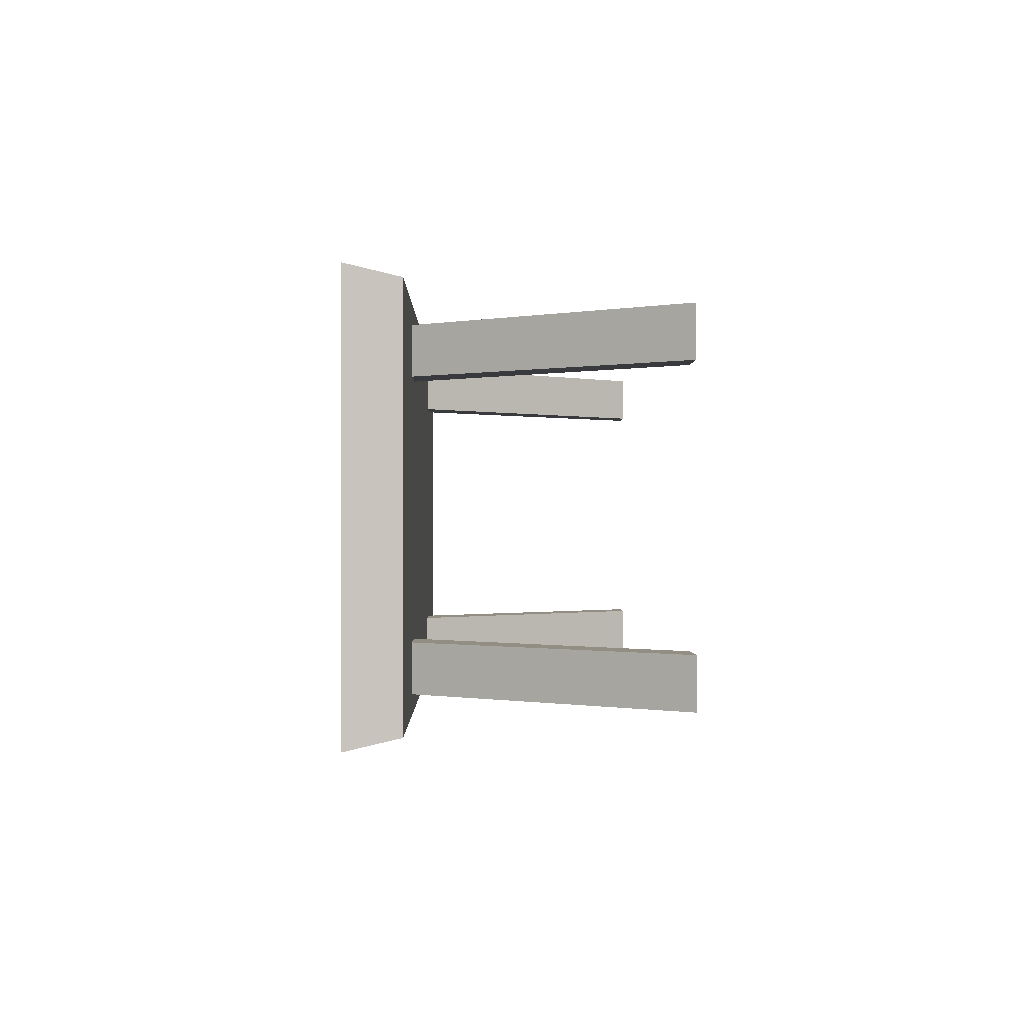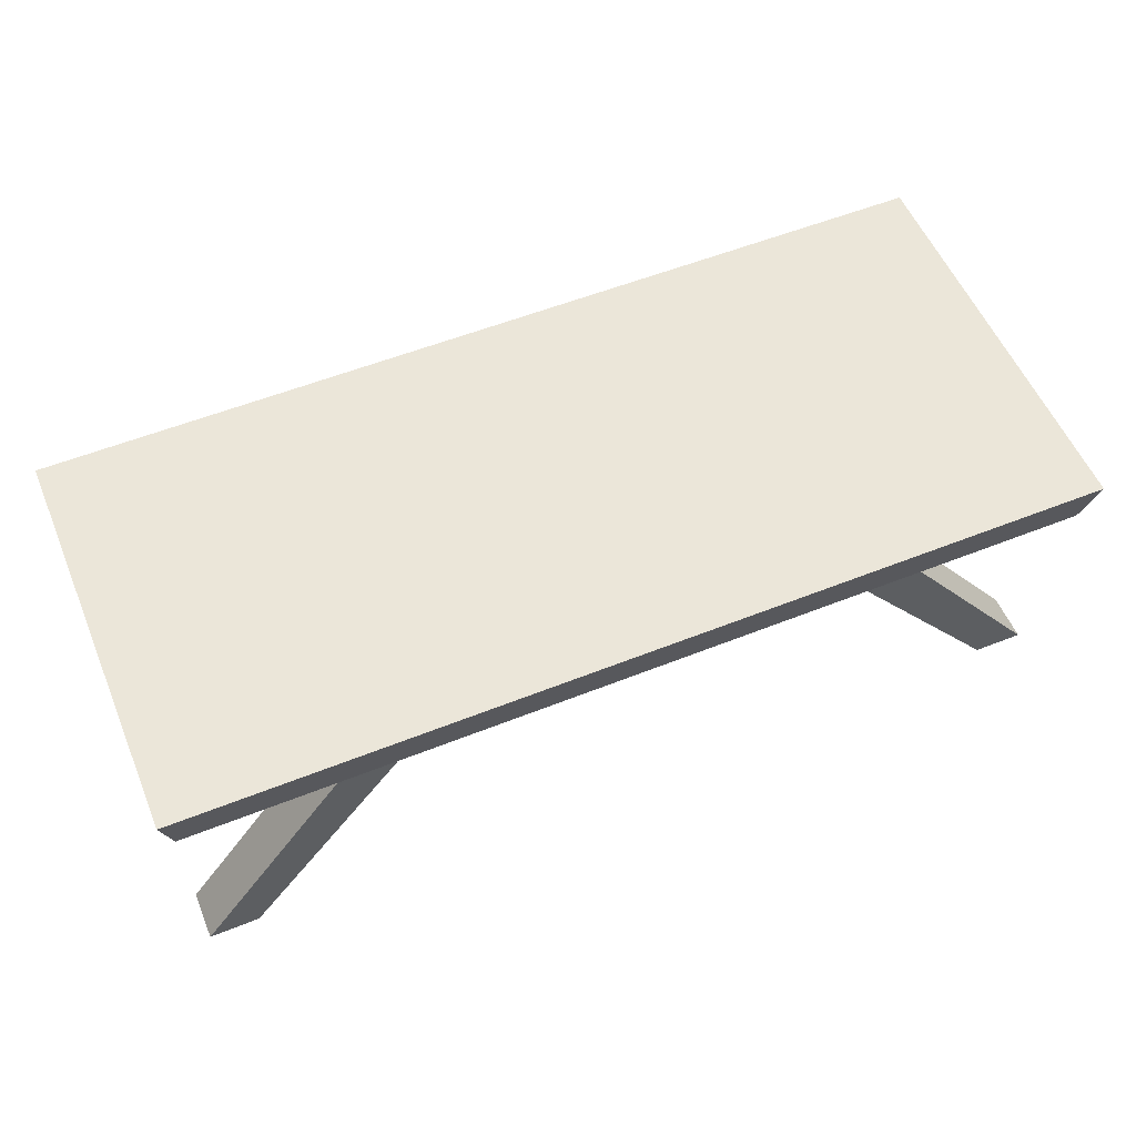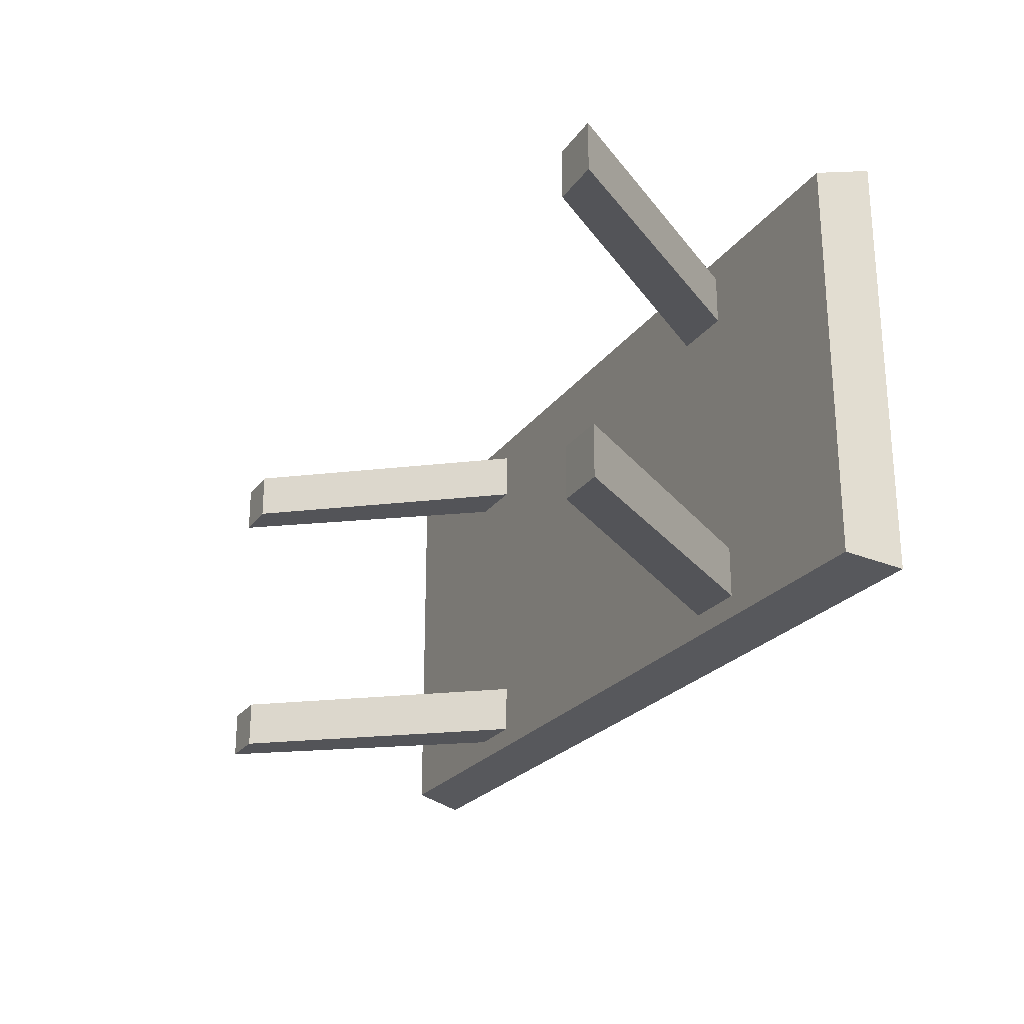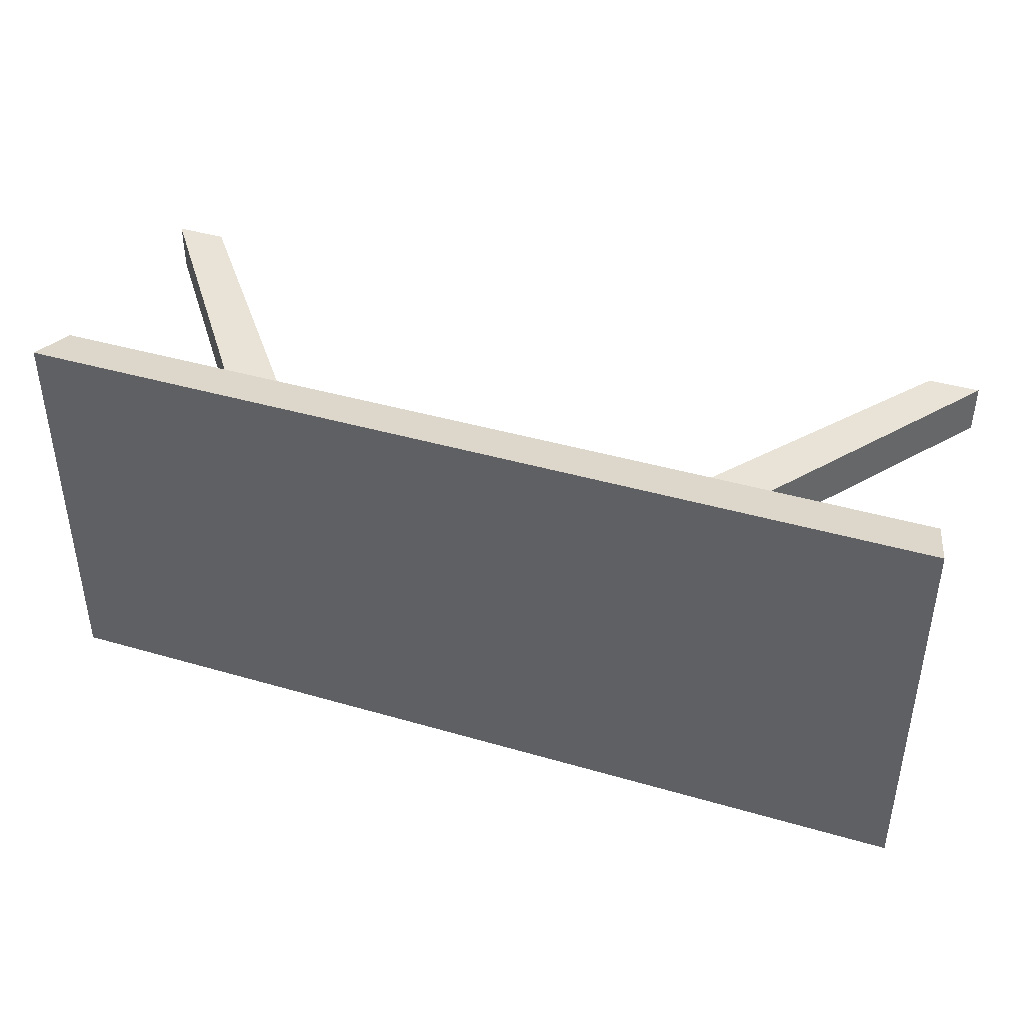
<metadata>
{"format":"obj","ext":"obj","renderer":"f3d","projection":"perspective","resolution":1024,"background":"white","views":[{"elev":-0.5,"azim":89.2,"up":"+Y"},{"elev":56.0,"azim":-22.7,"up":"+Z"},{"elev":-23.5,"azim":-116.5,"up":"+Y"},{"elev":41.5,"azim":19.4,"up":"+Y"}]}
</metadata>
<code>
g object_1
v 22.38 33.04 0.01747
v 22.38 31.17 0.01747
v 24.31 33.04 0.03357
v 24.31 31.17 0.03357
v 22.38 32.1 0.01747
v 23.34 33.04 0.02552
v 24.31 32.1 0.03357
v 23.34 31.17 0.02552
v 55.28 33.04 0.03357
v 55.28 31.17 0.03357
v 57.22 33.04 0.01747
v 57.22 31.17 0.01747
v 55.28 32.1 0.03357
v 56.25 33.04 0.02552
v 57.22 32.1 0.01747
v 56.25 31.17 0.02552
v 57.22 19.67 0.01747
v 57.22 21.54 0.01747
v 55.28 19.67 0.03357
v 55.28 21.54 0.03357
v 57.22 20.6 0.01747
v 56.25 19.67 0.02552
v 55.28 20.6 0.03357
v 56.25 21.54 0.02552
v 24.31 19.67 0.03357
v 24.31 21.54 0.03357
v 22.38 19.67 0.01747
v 22.38 21.54 0.01747
v 24.31 20.6 0.03357
v 23.34 19.67 0.02552
v 22.38 20.6 0.01747
v 23.34 21.54 0.02552
v 21.94 34.27 11.56
v 21.94 18.44 11.56
v 57.65 34.27 11.56
v 57.65 18.44 11.56
v 39.8 18.44 11.56
v 57.65 26.35 11.56
v 39.8 34.27 11.56
v 21.94 26.35 11.56
v 22.37 18.86 9.571
v 22.37 33.85 9.571
v 25.05 20.74 9.571
v 25.05 22.61 9.571
v 25.05 24.48 9.571
v 25.05 26.35 9.571
v 25.05 28.23 9.571
v 25.05 30.1 9.571
v 25.05 31.97 9.571
v 27.73 20.74 9.571
v 27.73 22.61 9.571
v 27.73 24.48 9.571
v 27.73 26.35 9.571
v 27.73 28.23 9.571
v 27.73 30.1 9.571
v 27.73 31.97 9.571
v 30.41 22.61 9.571
v 30.41 24.48 9.571
v 30.41 26.35 9.571
v 30.41 28.23 9.571
v 30.41 30.1 9.571
v 33.09 20.74 9.571
v 33.09 22.61 9.571
v 33.09 24.48 9.571
v 33.09 26.35 9.571
v 33.09 28.23 9.571
v 33.09 30.1 9.571
v 33.09 31.97 9.571
v 35.77 20.74 9.571
v 35.77 22.61 9.571
v 35.77 24.48 9.571
v 35.77 26.35 9.571
v 35.77 28.23 9.571
v 35.77 30.1 9.571
v 35.77 31.97 9.571
v 38.45 20.74 9.571
v 38.45 22.61 9.571
v 38.45 24.48 9.571
v 38.45 26.35 9.571
v 38.45 28.23 9.571
v 38.45 30.1 9.571
v 38.45 31.97 9.571
v 41.14 20.74 9.571
v 41.14 22.61 9.571
v 41.14 24.48 9.571
v 41.14 26.35 9.571
v 41.14 28.23 9.571
v 41.14 30.1 9.571
v 41.14 31.97 9.571
v 43.82 20.74 9.571
v 43.82 22.61 9.571
v 43.82 24.48 9.571
v 43.82 26.35 9.571
v 43.82 28.23 9.571
v 43.82 30.1 9.571
v 43.82 31.97 9.571
v 46.5 20.74 9.571
v 46.5 22.61 9.571
v 46.5 24.48 9.571
v 46.5 26.35 9.571
v 46.5 28.23 9.571
v 46.5 30.1 9.571
v 46.5 31.97 9.571
v 49.18 22.61 9.571
v 49.18 24.48 9.571
v 49.18 26.35 9.571
v 49.18 28.23 9.571
v 49.18 30.1 9.571
v 51.86 20.74 9.571
v 51.86 22.61 9.571
v 51.86 24.48 9.571
v 51.86 26.35 9.571
v 51.86 28.23 9.571
v 51.86 30.1 9.571
v 51.86 31.97 9.571
v 54.54 20.74 9.571
v 54.54 22.61 9.571
v 54.54 24.48 9.571
v 54.54 26.35 9.571
v 54.54 28.23 9.571
v 54.54 30.1 9.571
v 54.54 31.97 9.571
v 57.23 18.86 9.571
v 57.23 33.85 9.571
v 24.3 18.86 9.571
v 26.24 18.86 9.571
v 28.18 18.86 9.571
v 30.11 18.86 9.571
v 32.05 18.86 9.571
v 33.99 18.86 9.571
v 35.92 18.86 9.571
v 37.86 18.86 9.571
v 39.8 18.86 9.571
v 41.73 18.86 9.571
v 43.67 18.86 9.571
v 45.61 18.86 9.571
v 47.54 18.86 9.571
v 49.48 18.86 9.571
v 51.42 18.86 9.571
v 53.35 18.86 9.571
v 55.29 18.86 9.571
v 22.37 31.97 9.571
v 22.37 30.1 9.571
v 22.37 28.23 9.571
v 22.37 26.35 9.571
v 22.37 24.48 9.571
v 22.37 22.61 9.571
v 22.37 20.74 9.571
v 55.29 33.85 9.571
v 53.35 33.85 9.571
v 51.42 33.85 9.571
v 49.48 33.85 9.571
v 47.54 33.85 9.571
v 45.61 33.85 9.571
v 43.67 33.85 9.571
v 41.73 33.85 9.571
v 39.8 33.85 9.571
v 37.86 33.85 9.571
v 35.92 33.85 9.571
v 33.99 33.85 9.571
v 32.05 33.85 9.571
v 30.11 33.85 9.571
v 28.18 33.85 9.571
v 26.24 33.85 9.571
v 24.3 33.85 9.571
v 57.23 20.74 9.571
v 57.23 22.61 9.571
v 57.23 24.48 9.571
v 57.23 26.35 9.571
v 57.23 28.23 9.571
v 57.23 30.1 9.571
v 57.23 31.97 9.571
v 31.66 21.54 9.571
v 31.66 19.67 9.571
v 29.34 19.67 9.571
v 29.34 21.54 9.571
v 30.5 19.67 9.571
v 30.5 21.54 9.571
v 50.26 21.54 9.571
v 50.26 19.67 9.571
v 47.93 19.67 9.571
v 47.93 21.54 9.571
v 49.1 19.67 9.571
v 49.1 21.54 9.571
v 47.93 31.17 9.571
v 47.93 33.04 9.571
v 50.26 33.04 9.571
v 50.26 31.17 9.571
v 49.1 33.04 9.571
v 49.1 31.17 9.571
v 29.34 31.17 9.571
v 29.34 33.04 9.571
v 31.66 33.04 9.571
v 31.66 31.17 9.571
v 30.5 33.04 9.571
v 30.5 31.17 9.571
v 21.94 18.44 11.56
v 57.65 18.44 11.56
v 22.37 18.86 9.571
v 57.23 18.86 9.571
v 39.8 18.44 11.56
v 24.3 18.86 9.571
v 26.24 18.86 9.571
v 28.18 18.86 9.571
v 30.11 18.86 9.571
v 32.05 18.86 9.571
v 33.99 18.86 9.571
v 35.92 18.86 9.571
v 37.86 18.86 9.571
v 39.8 18.86 9.571
v 41.73 18.86 9.571
v 43.67 18.86 9.571
v 45.61 18.86 9.571
v 47.54 18.86 9.571
v 49.48 18.86 9.571
v 51.42 18.86 9.571
v 53.35 18.86 9.571
v 55.29 18.86 9.571
v 57.65 18.44 11.56
v 57.65 34.27 11.56
v 57.23 18.86 9.571
v 57.23 33.85 9.571
v 57.65 26.35 11.56
v 57.23 20.74 9.571
v 57.23 22.61 9.571
v 57.23 24.48 9.571
v 57.23 26.35 9.571
v 57.23 28.23 9.571
v 57.23 30.1 9.571
v 57.23 31.97 9.571
v 57.65 34.27 11.56
v 21.94 34.27 11.56
v 57.23 33.85 9.571
v 22.37 33.85 9.571
v 39.8 34.27 11.56
v 55.29 33.85 9.571
v 53.35 33.85 9.571
v 51.42 33.85 9.571
v 49.48 33.85 9.571
v 47.54 33.85 9.571
v 45.61 33.85 9.571
v 43.67 33.85 9.571
v 41.73 33.85 9.571
v 39.8 33.85 9.571
v 37.86 33.85 9.571
v 35.92 33.85 9.571
v 33.99 33.85 9.571
v 32.05 33.85 9.571
v 30.11 33.85 9.571
v 28.18 33.85 9.571
v 26.24 33.85 9.571
v 24.3 33.85 9.571
v 21.94 34.27 11.56
v 21.94 18.44 11.56
v 22.37 33.85 9.571
v 22.37 18.86 9.571
v 21.94 26.35 11.56
v 22.37 31.97 9.571
v 22.37 30.1 9.571
v 22.37 28.23 9.571
v 22.37 26.35 9.571
v 22.37 24.48 9.571
v 22.37 22.61 9.571
v 22.37 20.74 9.571
v 24.31 19.67 0.03357
v 24.31 21.54 0.03357
v 24.31 20.6 0.03357
v 31.66 21.54 9.571
v 31.66 19.67 9.571
v 27.98 19.67 4.802
v 27.98 21.54 4.802
v 22.38 19.67 0.01747
v 22.38 21.54 0.01747
v 22.38 20.6 0.01747
v 25.86 19.67 4.794
v 29.34 19.67 9.571
v 29.34 21.54 9.571
v 25.86 21.54 4.794
v 22.38 19.67 0.01747
v 24.31 19.67 0.03357
v 23.34 19.67 0.02552
v 25.86 19.67 4.794
v 29.34 19.67 9.571
v 30.5 19.67 9.571
v 31.66 19.67 9.571
v 27.98 19.67 4.802
v 22.38 21.54 0.01747
v 24.31 21.54 0.03357
v 23.34 21.54 0.02552
v 25.86 21.54 4.794
v 29.34 21.54 9.571
v 30.5 21.54 9.571
v 31.66 21.54 9.571
v 27.98 21.54 4.802
v 57.22 19.67 0.01747
v 57.22 21.54 0.01747
v 57.22 20.6 0.01747
v 50.26 21.54 9.571
v 50.26 19.67 9.571
v 53.74 19.67 4.794
v 53.74 21.54 4.794
v 55.28 19.67 0.03357
v 55.28 21.54 0.03357
v 55.28 20.6 0.03357
v 51.61 19.67 4.802
v 47.93 19.67 9.571
v 47.93 21.54 9.571
v 51.61 21.54 4.802
v 57.22 19.67 0.01747
v 56.25 19.67 0.02552
v 55.28 19.67 0.03357
v 51.61 19.67 4.802
v 47.93 19.67 9.571
v 49.1 19.67 9.571
v 50.26 19.67 9.571
v 53.74 19.67 4.794
v 57.22 21.54 0.01747
v 56.25 21.54 0.02552
v 55.28 21.54 0.03357
v 51.61 21.54 4.802
v 47.93 21.54 9.571
v 49.1 21.54 9.571
v 50.26 21.54 9.571
v 53.74 21.54 4.794
v 55.28 33.04 0.03357
v 55.28 31.17 0.03357
v 55.28 32.1 0.03357
v 47.93 31.17 9.571
v 47.93 33.04 9.571
v 51.61 33.04 4.802
v 51.61 31.17 4.802
v 57.22 33.04 0.01747
v 57.22 31.17 0.01747
v 57.22 32.1 0.01747
v 53.74 33.04 4.794
v 50.26 33.04 9.571
v 50.26 31.17 9.571
v 53.74 31.17 4.794
v 57.22 33.04 0.01747
v 55.28 33.04 0.03357
v 56.25 33.04 0.02552
v 53.74 33.04 4.794
v 50.26 33.04 9.571
v 49.1 33.04 9.571
v 47.93 33.04 9.571
v 51.61 33.04 4.802
v 57.22 31.17 0.01747
v 55.28 31.17 0.03357
v 56.25 31.17 0.02552
v 53.74 31.17 4.794
v 50.26 31.17 9.571
v 49.1 31.17 9.571
v 47.93 31.17 9.571
v 51.61 31.17 4.802
v 22.38 33.04 0.01747
v 22.38 31.17 0.01747
v 22.38 32.1 0.01747
v 29.34 31.17 9.571
v 29.34 33.04 9.571
v 25.86 33.04 4.794
v 25.86 31.17 4.794
v 24.31 33.04 0.03357
v 24.31 31.17 0.03357
v 24.31 32.1 0.03357
v 27.98 33.04 4.802
v 31.66 33.04 9.571
v 31.66 31.17 9.571
v 27.98 31.17 4.802
v 22.38 33.04 0.01747
v 23.34 33.04 0.02552
v 24.31 33.04 0.03357
v 27.98 33.04 4.802
v 31.66 33.04 9.571
v 30.5 33.04 9.571
v 29.34 33.04 9.571
v 25.86 33.04 4.794
v 22.38 31.17 0.01747
v 23.34 31.17 0.02552
v 24.31 31.17 0.03357
v 27.98 31.17 4.802
v 31.66 31.17 9.571
v 30.5 31.17 9.571
v 29.34 31.17 9.571
v 25.86 31.17 4.794
f 5 1 6
f 5 8 2
f 8 5 6
f 6 7 8
f 7 4 8
f 3 7 6
f 13 9 14
f 13 16 10
f 16 13 14
f 14 15 16
f 15 12 16
f 11 15 14
f 21 17 22
f 21 24 18
f 24 21 22
f 22 23 24
f 23 20 24
f 19 23 22
f 29 25 30
f 29 32 26
f 32 29 30
f 30 31 32
f 31 28 32
f 27 31 30
f 40 39 33
f 40 34 37
f 38 39 40
f 40 37 38
f 38 37 36
f 35 39 38
f 51 50 43 44
f 52 51 44 45
f 53 52 45 46
f 54 53 46 47
f 55 54 47 48
f 56 55 48 49
f 58 57 51 52
f 59 58 52 53
f 60 59 53 54
f 61 60 54 55
f 64 63 57 58
f 65 64 58 59
f 66 65 59 60
f 67 66 60 61
f 70 69 62 63
f 71 70 63 64
f 72 71 64 65
f 73 72 65 66
f 74 73 66 67
f 75 74 67 68
f 77 76 69 70
f 78 77 70 71
f 79 78 71 72
f 80 79 72 73
f 81 80 73 74
f 82 81 74 75
f 84 83 76 77
f 85 84 77 78
f 86 85 78 79
f 87 86 79 80
f 88 87 80 81
f 89 88 81 82
f 91 90 83 84
f 92 91 84 85
f 93 92 85 86
f 94 93 86 87
f 95 94 87 88
f 96 95 88 89
f 98 97 90 91
f 99 98 91 92
f 100 99 92 93
f 101 100 93 94
f 102 101 94 95
f 103 102 95 96
f 105 104 98 99
f 106 105 99 100
f 107 106 100 101
f 108 107 101 102
f 111 110 104 105
f 112 111 105 106
f 113 112 106 107
f 114 113 107 108
f 117 116 109 110
f 118 117 110 111
f 119 118 111 112
f 120 119 112 113
f 121 120 113 114
f 122 121 114 115
f 125 41 148
f 126 125 43
f 43 125 148
f 50 127 126
f 176 175 50
f 127 50 175
f 175 128 127
f 43 50 126
f 147 44 43 148
f 146 45 44 147
f 57 176 51
f 50 51 176
f 145 46 45 146
f 174 129 128 177
f 130 129 174
f 131 69 76 132
f 130 62 69 131
f 133 132 76
f 63 173 57
f 178 57 173
f 173 62 174
f 178 176 57
f 130 174 62
f 173 63 62
f 177 128 175
f 144 47 46 145
f 143 48 47 144
f 142 49 48 143
f 191 61 55
f 165 49 142
f 142 42 165
f 165 164 49
f 192 56 163
f 56 164 163
f 192 191 56
f 49 164 56
f 55 56 191
f 196 194 61
f 67 61 194
f 194 68 67
f 75 159 158 82
f 68 160 159 75
f 68 194 193
f 162 195 192
f 161 193 195 162
f 163 162 192
f 193 161 160
f 160 68 193
f 158 157 82
f 61 191 196
f 83 133 76
f 134 83 90 135
f 135 90 97 136
f 137 181 183 138
f 136 181 137
f 136 97 181
f 104 184 182
f 181 97 182
f 182 98 104
f 179 184 104
f 97 98 182
f 138 183 180
f 133 83 134
f 109 139 180
f 138 180 139
f 140 139 109
f 179 109 180
f 116 141 140
f 123 141 166
f 116 166 141
f 109 116 140
f 110 109 179
f 118 168 167 117
f 168 118 119 169
f 166 116 117 167
f 179 104 110
f 89 156 155 96
f 190 108 185
f 102 103 185
f 103 186 185
f 108 102 185
f 96 155 154 103
f 156 89 157
f 186 153 152 189
f 187 189 152
f 154 153 186
f 186 103 154
f 188 108 190
f 89 82 157
f 188 114 108
f 114 188 115
f 121 171 170 120
f 169 119 120 170
f 122 172 171 121
f 151 115 187
f 188 187 115
f 115 151 150
f 150 122 115
f 152 151 187
f 149 172 122
f 172 149 124
f 150 149 122
f 202 197 199
f 197 202 203
f 197 203 204
f 205 197 204
f 198 201 214 215
f 205 206 197
f 206 201 197
f 201 206 207
f 201 207 208
f 208 209 201
f 201 209 210
f 201 211 212
f 201 212 213
f 201 210 211
f 198 215 216
f 198 217 218
f 198 218 200
f 198 216 217
f 201 213 214
f 224 219 221
f 225 219 224
f 220 223 228 229
f 219 225 223
f 225 226 223
f 223 226 227
f 223 227 228
f 220 229 230
f 220 230 222
f 236 231 233
f 231 236 237
f 231 237 238
f 239 231 238
f 232 235 248 249
f 235 231 239 240
f 235 240 241
f 235 241 242
f 242 243 235
f 235 243 244
f 235 245 246
f 235 246 247
f 235 244 245
f 232 249 250
f 232 251 252
f 232 252 234
f 232 250 251
f 235 247 248
f 258 253 255
f 259 253 258
f 254 257 262 263
f 257 253 259 260
f 257 260 261
f 257 261 262
f 254 263 264
f 254 264 256
f 269 270 271 268
f 270 267 271
f 267 266 271
f 265 267 270
f 275 274 272
f 278 273 274
f 275 276 277 278
f 274 275 278
f 284 286 285
f 286 284 283
f 283 282 286
f 282 279 281
f 281 280 282
f 286 282 280
f 292 293 294
f 294 291 292
f 291 294 290
f 290 289 287
f 289 290 288
f 294 288 290
f 298 299 300 301
f 300 297 301
f 297 296 301
f 295 297 300
f 305 304 302
f 308 303 304
f 305 306 307 308
f 304 305 308
f 316 310 309
f 310 316 311
f 312 311 316
f 316 315 312
f 314 312 315
f 312 314 313
f 324 317 318
f 318 319 324
f 320 324 319
f 324 320 323
f 322 323 320
f 320 321 322
f 329 330 331 328
f 330 327 331
f 327 326 331
f 325 327 330
f 335 334 332
f 338 333 334
f 335 336 337 338
f 334 335 338
f 344 346 345
f 346 344 343
f 343 342 346
f 342 339 341
f 341 340 342
f 346 342 340
f 352 353 354
f 354 351 352
f 351 354 350
f 350 349 347
f 349 350 348
f 354 348 350
f 358 359 360 361
f 360 357 361
f 357 356 361
f 355 357 360
f 365 364 362
f 368 363 364
f 365 366 367 368
f 364 365 368
f 376 370 369
f 370 376 371
f 372 371 376
f 376 375 372
f 374 372 375
f 372 374 373
f 384 377 378
f 378 379 384
f 380 384 379
f 384 380 383
f 382 383 380
f 380 381 382

</code>
